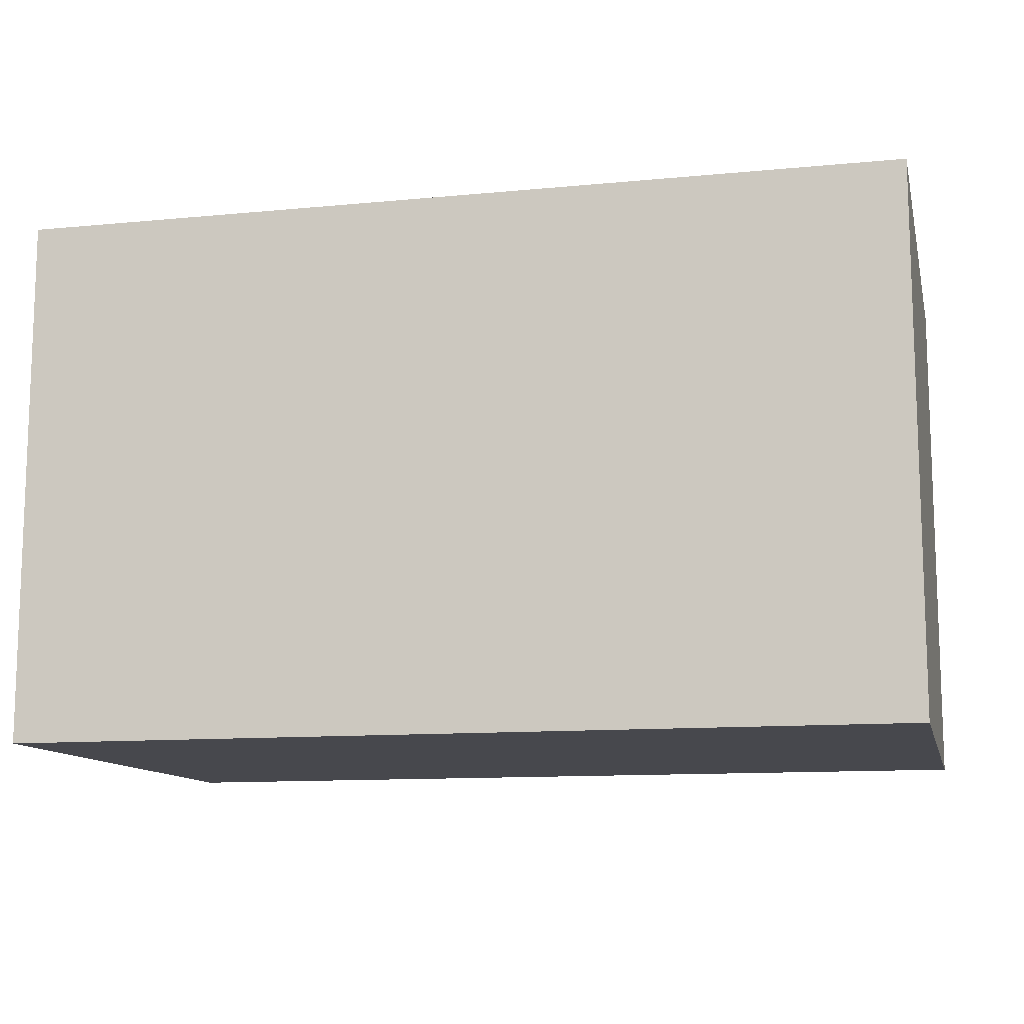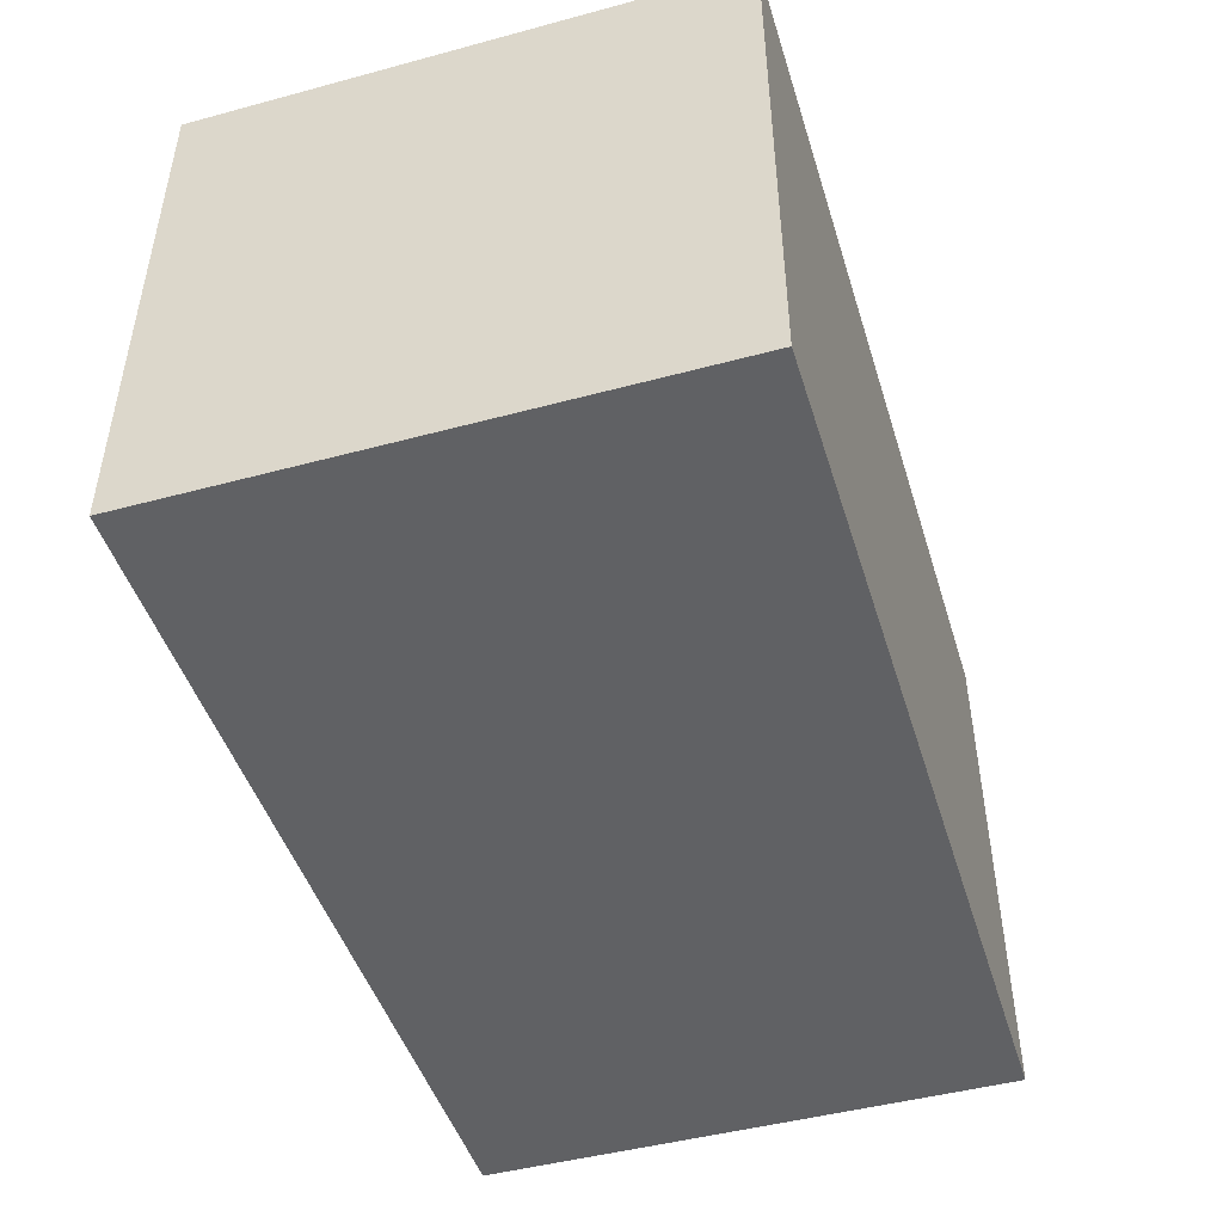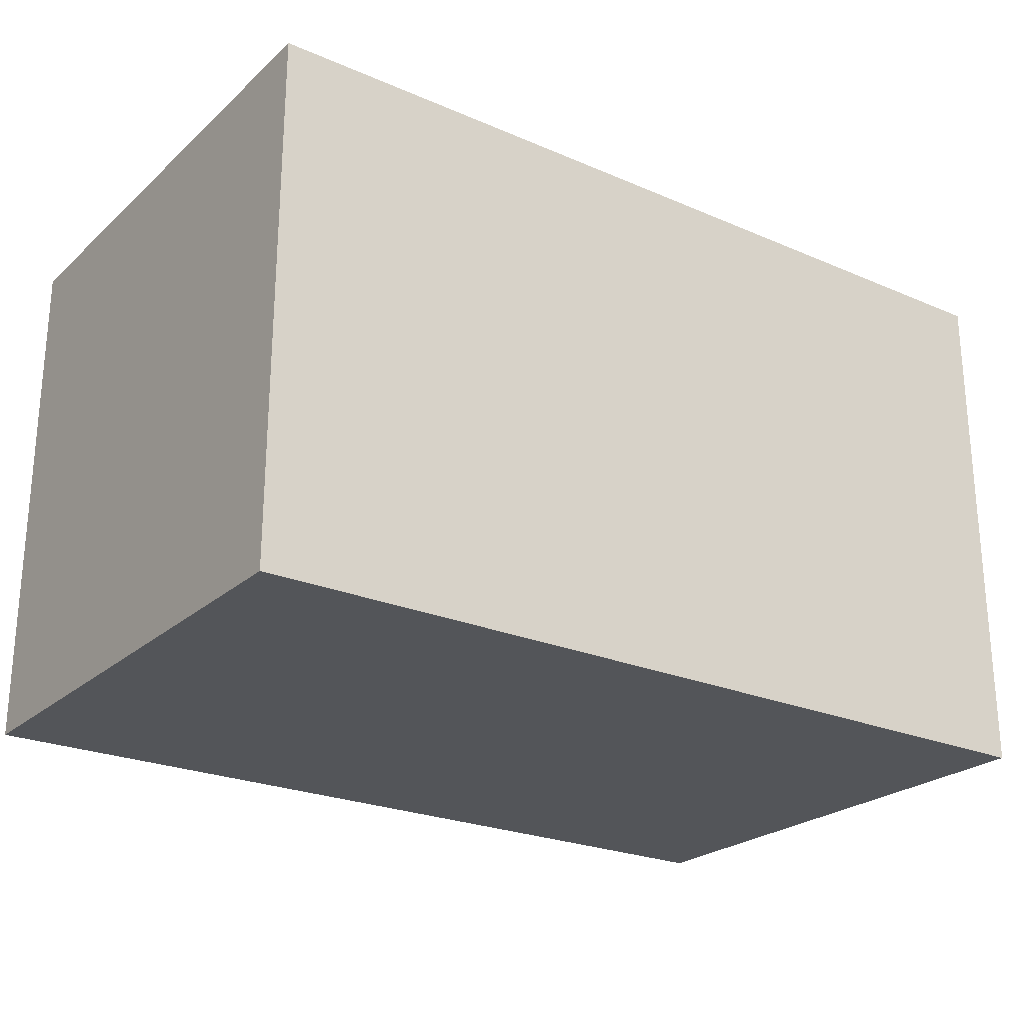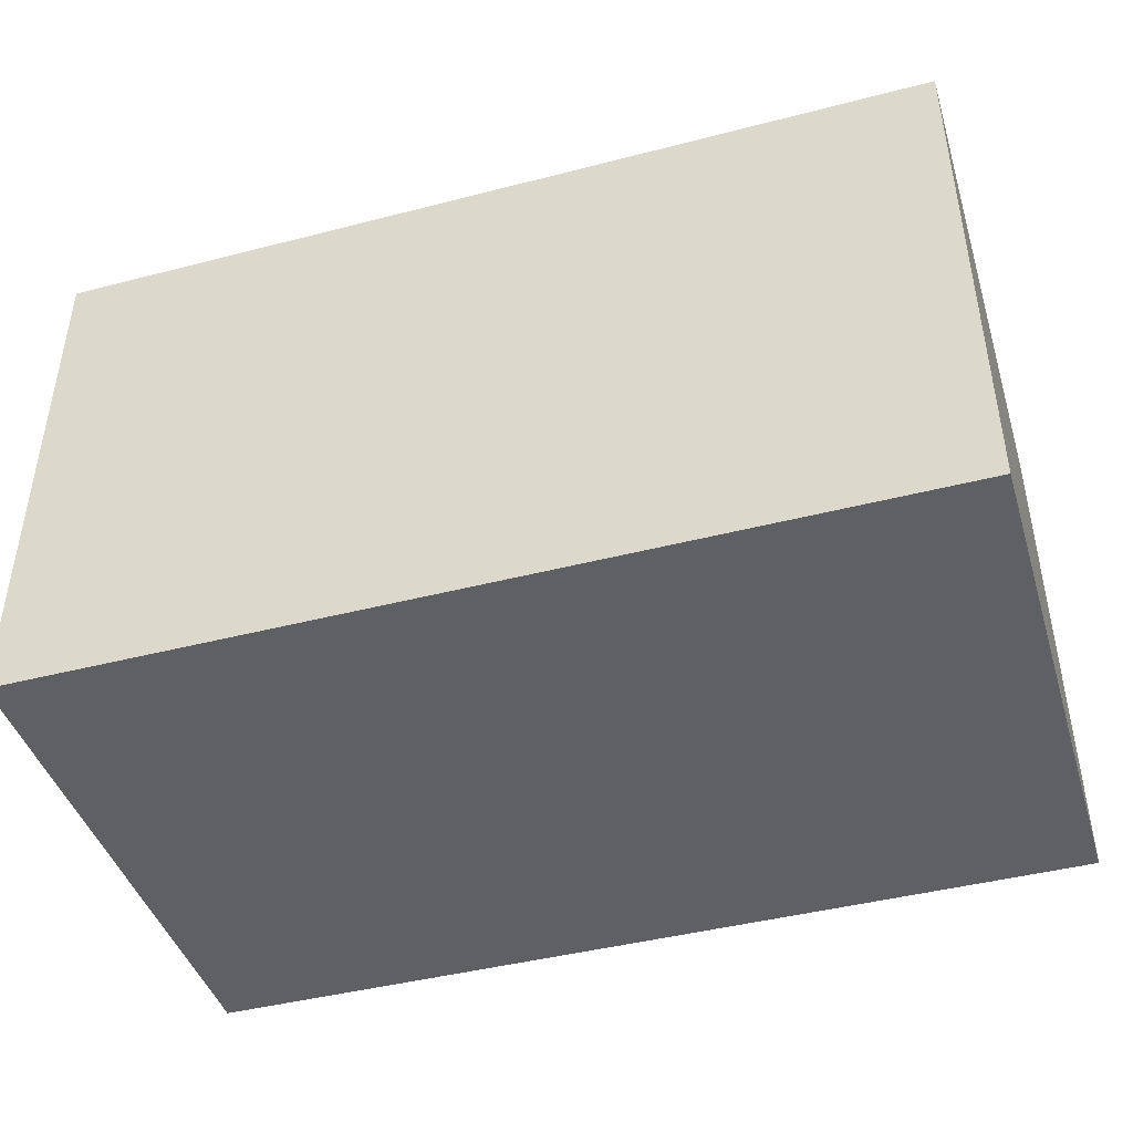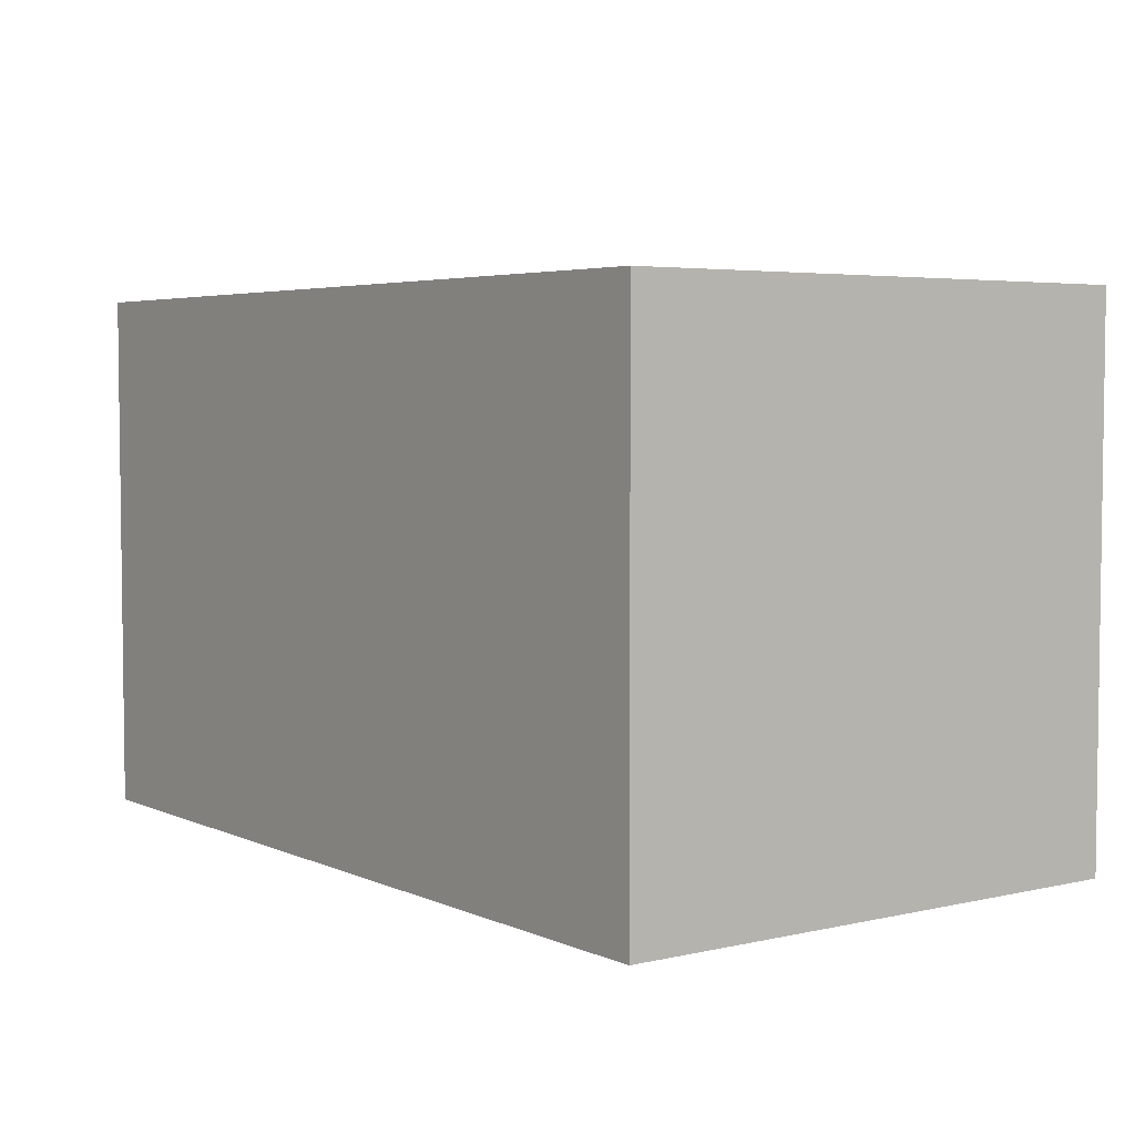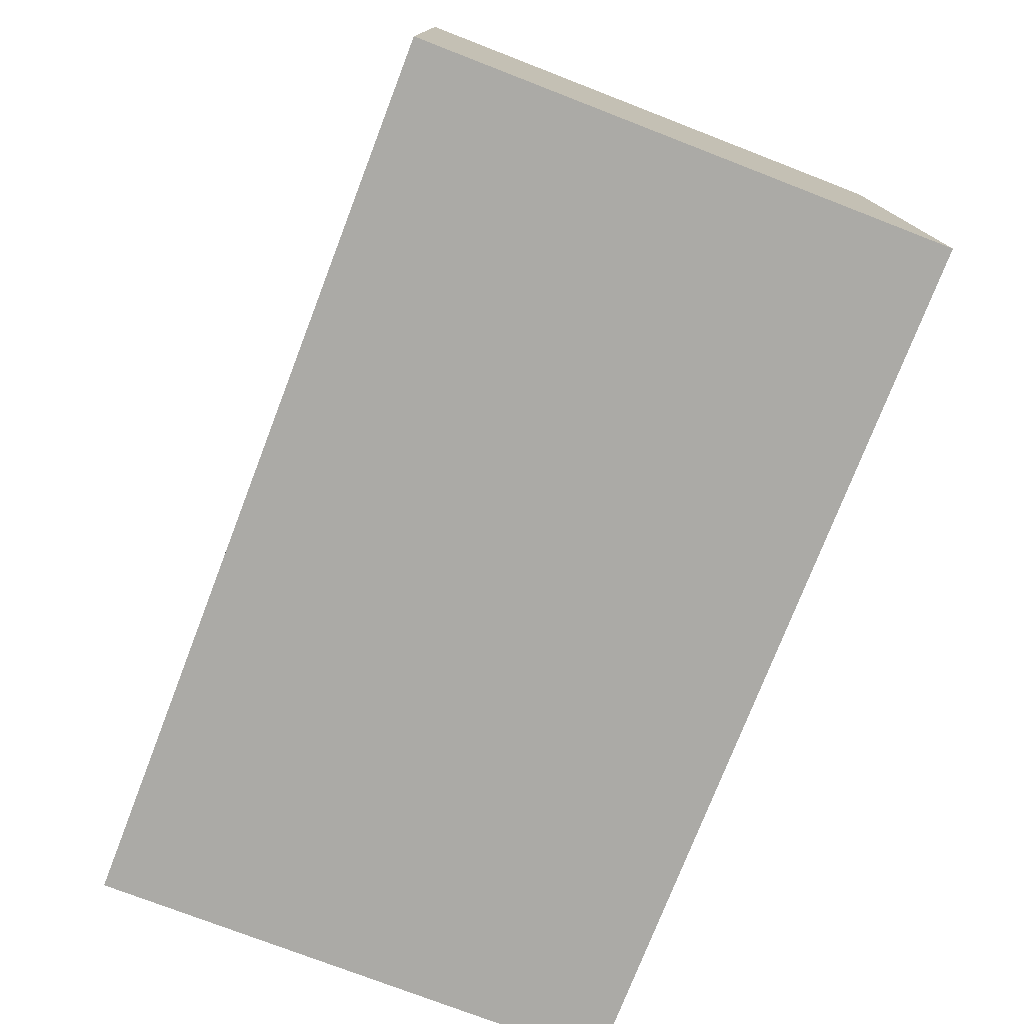
<metadata>
{"format":"obj","ext":"obj","renderer":"f3d","projection":"perspective","resolution":1024,"background":"white","views":[{"elev":-11.7,"azim":-167.0,"up":"+Z"},{"elev":-46.8,"azim":107.0,"up":"+Z"},{"elev":-24.2,"azim":144.7,"up":"+Y"},{"elev":-43.7,"azim":-163.1,"up":"+Y"},{"elev":4.4,"azim":53.8,"up":"+Y"},{"elev":-75.9,"azim":-111.1,"up":"+Z"}]}
</metadata>
<code>
g shot
v -5 2 3
v -5 2 -3
v -5 8 3
v -5 8 -3
v 5 2 3
v 5 2 -3
v 5 8 3
v 5 8 -3
v -5 2 3
v -5 8 3
v 5 2 3
v 5 8 3
v -5 2 -3
v -5 8 -3
v 5 2 -3
v 5 8 -3
v -5 2 3
v 5 2 3
v -5 2 -3
v 5 2 -3
v -5 8 3
v 5 8 3
v -5 8 -3
v 5 8 -3
f 3 2 1
f 4 2 3
f 5 6 7
f 7 6 8
f 11 10 9
f 12 10 11
f 13 14 15
f 15 14 16
f 19 18 17
f 20 18 19
f 21 22 23
f 23 22 24

</code>
